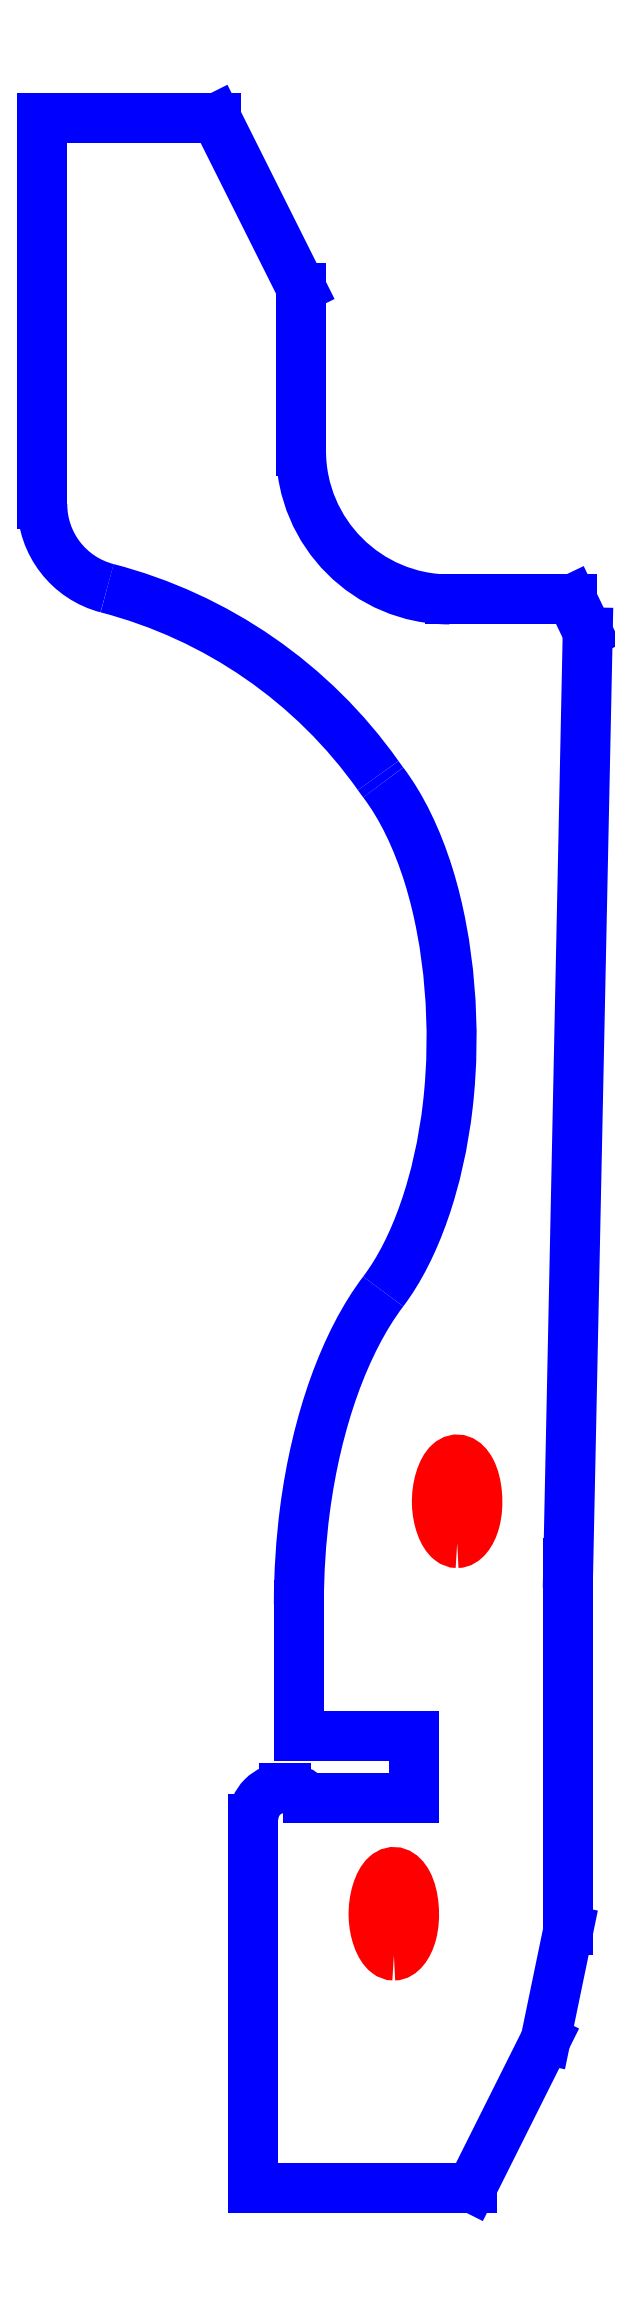
<metadata>
{"format":"dxf","ext":"dxf","renderer":"ezdxf+matplotlib","layout":"modelspace","background":"white","min_lineweight":24,"dpi":150}
</metadata>
<code>
0
SECTION
2
ENTITIES
0
SPLINE
8
CUTOUTS
70
0
71
3
72
23
73
19
74
0
42
1e-09
43
1e-10
44
1e-10
40
-3.142
40
-3.142
40
-3.142
40
-3.142
40
-2.057
40
-2.057
40
-2.057
40
-0.7574
40
-0.7574
40
-0.7574
40
0.4221
40
0.4221
40
0.4221
40
1.632
40
1.632
40
1.632
40
2.772
40
2.772
40
2.772
40
3.142
40
3.142
40
3.142
40
3.142
10
61.59
20
-73.63
30
5.039e-32
10
61.91
20
-73.63
30
5.039e-32
10
62.25
20
-73.23
30
3.965e-32
10
62.42
20
-72.6
30
2.355e-32
10
62.62
20
-71.84
30
4.25e-33
10
62.53
20
-70.82
30
-2.161e-32
10
62.23
20
-70.25
30
-3.661e-32
10
61.95
20
-69.72
30
-5.022e-32
10
61.55
20
-69.58
30
-5.408e-32
10
61.21
20
-69.89
30
-4.597e-32
10
60.86
20
-70.2
30
-3.764e-32
10
60.61
20
-71
30
-1.721e-32
10
60.64
20
-71.8
30
3.073e-33
10
60.66
20
-72.55
30
2.219e-32
10
60.92
20
-73.24
30
4.007e-32
10
61.25
20
-73.5
30
4.699e-32
10
61.36
20
-73.58
30
4.923e-32
10
61.47
20
-73.63
30
5.039e-32
10
61.59
20
-73.63
30
5.039e-32
0
SPLINE
8
CUTOUTS
70
0
71
3
72
23
73
19
74
0
42
1e-09
43
1e-10
44
1e-10
40
-3.142
40
-3.142
40
-3.142
40
-3.142
40
-2.057
40
-2.057
40
-2.057
40
-0.7574
40
-0.7574
40
-0.7574
40
0.4221
40
0.4221
40
0.4221
40
1.632
40
1.632
40
1.632
40
2.772
40
2.772
40
2.772
40
3.142
40
3.142
40
3.142
40
3.142
10
64.55
20
-54.33
30
5.039e-32
10
64.87
20
-54.33
30
5.039e-32
10
65.22
20
-53.94
30
3.965e-32
10
65.38
20
-53.31
30
2.355e-32
10
65.58
20
-52.55
30
4.25e-33
10
65.49
20
-51.53
30
-2.161e-32
10
65.19
20
-50.95
30
-3.661e-32
10
64.91
20
-50.43
30
-5.022e-32
10
64.51
20
-50.29
30
-5.408e-32
10
64.17
20
-50.6
30
-4.597e-32
10
63.82
20
-50.91
30
-3.764e-32
10
63.57
20
-51.71
30
-1.721e-32
10
63.6
20
-52.51
30
3.073e-33
10
63.62
20
-53.25
30
2.219e-32
10
63.88
20
-53.95
30
4.007e-32
10
64.22
20
-54.21
30
4.699e-32
10
64.32
20
-54.29
30
4.923e-32
10
64.43
20
-54.33
30
5.039e-32
10
64.55
20
-54.33
30
5.039e-32
0
LINE
8
PERIMETER
10
57.14
20
-63.36
30
0
11
62.51
21
-63.36
31
0
0
LINE
8
PERIMETER
10
62.51
20
-63.36
30
0
11
62.51
21
-66.26
31
4.186e-33
0
LINE
8
PERIMETER
10
62.51
20
-66.26
30
4.186e-33
11
57.59
21
-66.26
31
0
0
ARC
8
PERIMETER
10
56.52
20
-67.24
30
0
40
1.45
210
-4.176e-33
220
4.533e-33
230
1
50
42.65
51
90
0
LINE
8
PERIMETER
10
56.52
20
-65.79
30
-1.263e-32
11
56.46
21
-65.79
31
0
0
ARC
8
PERIMETER
10
56.46
20
-67.24
30
0
40
1.45
210
-4.241e-50
220
2.078e-62
230
1
50
90
51
180
0
LINE
8
PERIMETER
10
55.01
20
-67.24
30
2.722e-47
11
55.01
21
-84.48
31
-9.838e-32
0
LINE
8
PERIMETER
10
55.01
20
-84.48
30
-9.838e-32
11
65.22
21
-84.48
31
2.22e-15
0
LINE
8
PERIMETER
10
65.22
20
-84.48
30
2.22e-15
11
68.68
21
-77.57
31
3.081e-32
0
LINE
8
PERIMETER
10
68.68
20
-77.57
30
3.081e-32
11
69.74
21
-72.43
31
-2.22e-15
0
LINE
8
PERIMETER
10
69.74
20
-72.43
30
-2.22e-15
11
69.74
21
-55.27
31
-2.22e-15
0
LINE
8
PERIMETER
10
70.65
20
-11.75
30
-2.22e-15
11
69.74
21
-55.27
31
-2.22e-15
0
LINE
8
PERIMETER
10
69.91
20
-10.21
30
-2.22e-15
11
70.65
21
-11.75
31
-2.22e-15
0
LINE
8
PERIMETER
10
69.91
20
-10.21
30
-2.22e-15
11
64.19
21
-10.21
31
-2.22e-15
0
ARC
8
PERIMETER
10
64.19
20
-3.259
30
-2.22e-15
40
6.95
210
2.892e-45
220
6.121e-33
230
1
50
180
51
270
0
LINE
8
PERIMETER
10
57.24
20
-3.259
30
-2.22e-15
11
57.24
21
4.364
31
3.896e-31
0
LINE
8
PERIMETER
10
57.24
20
4.364
30
3.896e-31
11
53.28
21
12.29
31
3.081e-32
0
LINE
8
PERIMETER
10
53.28
20
12.29
30
3.081e-32
11
45.14
21
12.29
31
2.22e-15
0
LINE
8
PERIMETER
10
45.14
20
12.29
30
2.22e-15
11
45.14
21
-5.765
31
2.607e-32
0
ARC
8
PERIMETER
10
49.19
20
-5.765
30
0
40
4.05
210
6.436e-33
220
7.949e-33
230
1
50
180
51
255.4
0
ARC
8
PERIMETER
10
42.52
20
-31.41
30
0
40
22.45
210
-8.591e-33
220
1.472e-33
230
1
50
35.28
51
75.43
0
SPLINE
8
PERIMETER
70
0
71
3
72
8
73
4
74
0
42
1e-09
43
1e-10
44
1e-10
40
2.526
40
2.526
40
2.526
40
2.526
40
2.559
40
2.559
40
2.559
40
2.559
10
60.85
20
-18.45
30
2.22e-15
10
60.93
20
-18.56
30
2.22e-15
10
61.01
20
-18.66
30
2.22e-15
10
61.09
20
-18.77
30
2.22e-15
0
SPLINE
8
PERIMETER
70
0
71
3
72
14
73
10
74
0
42
1e-09
43
1e-10
44
1e-10
40
-2.559
40
-2.559
40
-2.559
40
-2.559
40
-1.796
40
-1.796
40
-1.796
40
-1.015
40
-1.015
40
-1.015
40
-0.5829
40
-0.5829
40
-0.5829
40
-0.5829
10
61.09
20
-42.58
30
0
10
62.59
20
-40.59
30
0
10
63.7
20
-37.4
30
0
10
64.11
20
-33.86
30
-2.22e-15
10
64.52
20
-30.24
30
0
10
64.2
20
-26.3
30
0
10
63.22
20
-23.15
30
2.22e-15
10
62.67
20
-21.4
30
2.22e-15
10
61.94
20
-19.89
30
2.22e-15
10
61.09
20
-18.77
30
2.22e-15
0
SPLINE
8
PERIMETER
70
0
71
3
72
11
73
7
74
0
42
1e-09
43
1e-10
44
1e-10
40
0.5829
40
0.5829
40
0.5829
40
0.5829
40
1.314
40
1.314
40
1.314
40
1.571
40
1.571
40
1.571
40
1.571
10
61.09
20
-42.58
30
0
10
59.3
20
-44.93
30
0
10
57.97
20
-48.64
30
2.22e-15
10
57.43
20
-52.77
30
2.22e-15
10
57.24
20
-54.22
30
2.22e-15
10
57.14
20
-55.72
30
2.22e-15
10
57.14
20
-57.22
30
2.22e-15
0
LINE
8
PERIMETER
10
57.14
20
-57.22
30
2.22e-15
11
57.14
21
-63.36
31
0
0
ENDSEC
0
EOF

</code>
